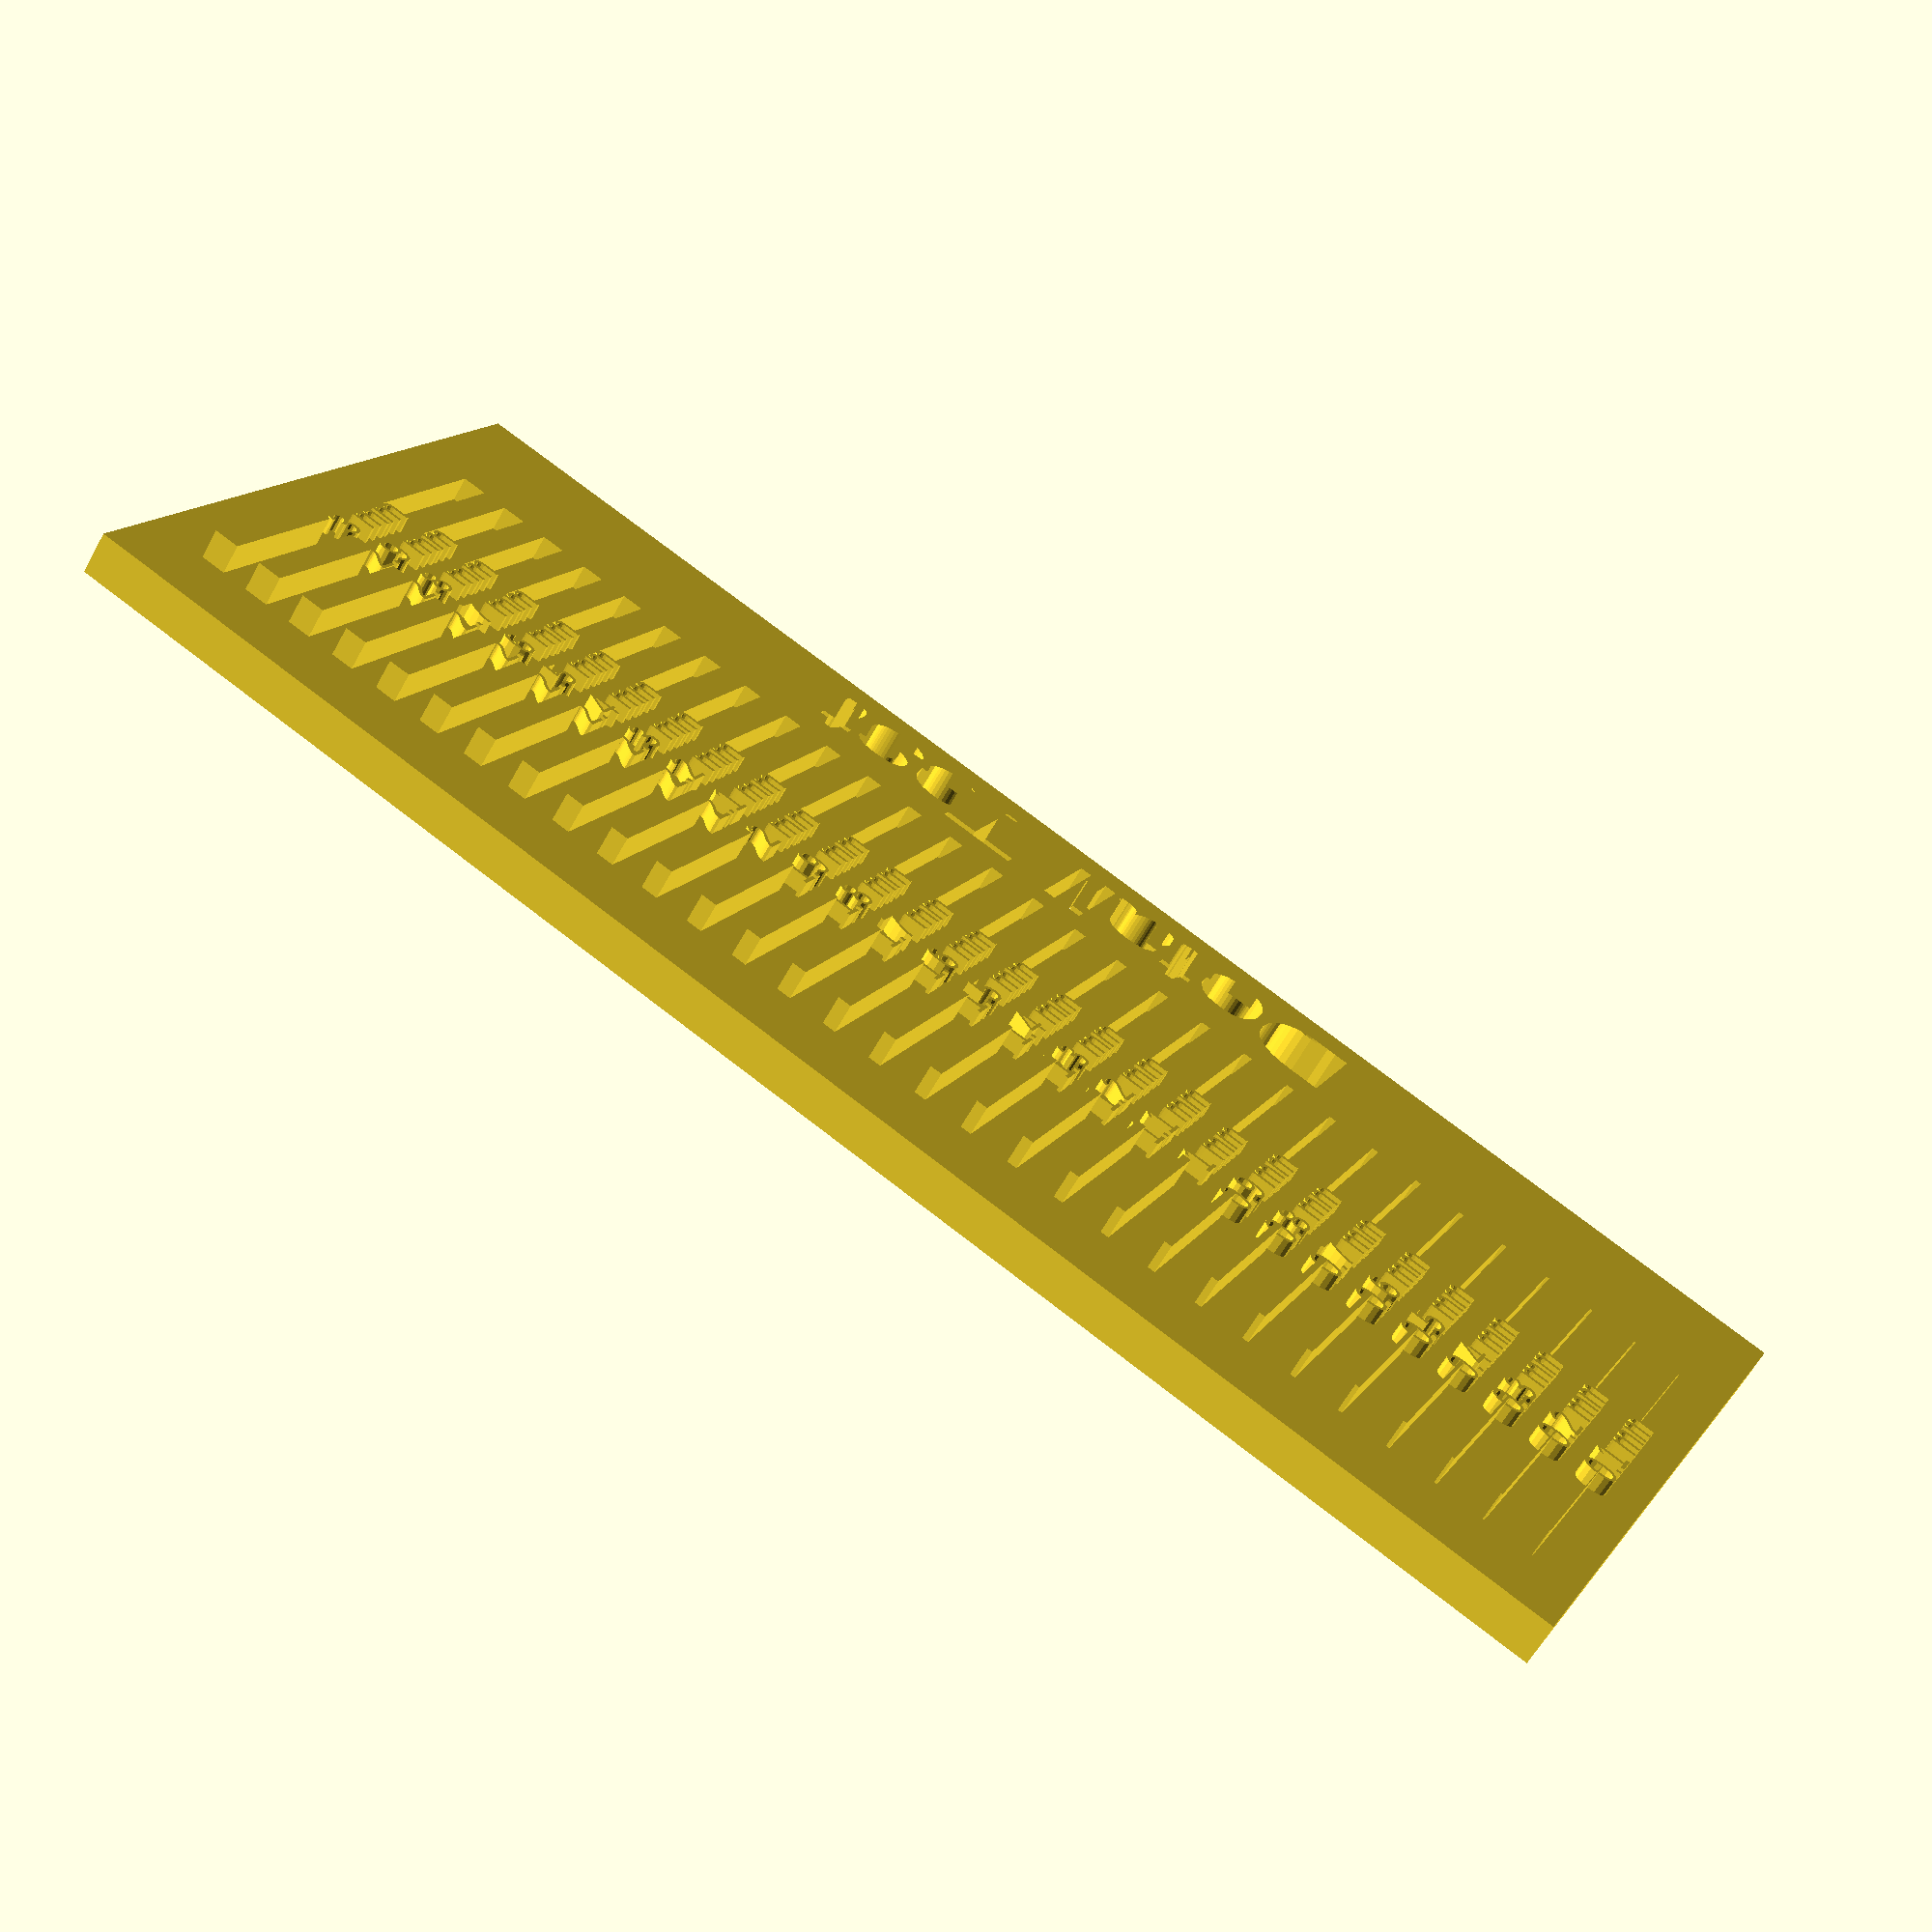
<openscad>
width = 90;
length = 190;
height = 5;
border = 10;

stroke_length = 20;

difference() {
  union() {
    cube([width, length, height]);

    for (thickness = [0.1:0.1:3.0]) {
      translate([border, thickness*border*6, 1])
	cube([stroke_length, thickness, height*1.5]);

      translate([border*4, thickness*border*6, 1])
	linear_extrude(height = 6)
	text(str(thickness, " mm"), size = 4, halign = "center",
	     valign = "center");
    }
  }

  union() {
    for (thickness = [0.1:0.1:3.0]) {
      translate([border*5, thickness*border*6, 2])
	cube([stroke_length, thickness, height*2]);
    }


    translate([width - border, length/2, -1])
      rotate([0, 0, 90])
      linear_extrude(height = height*2)
      text("Detail Test", size=12, valign="center", halign="center");
  }
}

</openscad>
<views>
elev=242.5 azim=115.7 roll=208.9 proj=p view=solid
</views>
